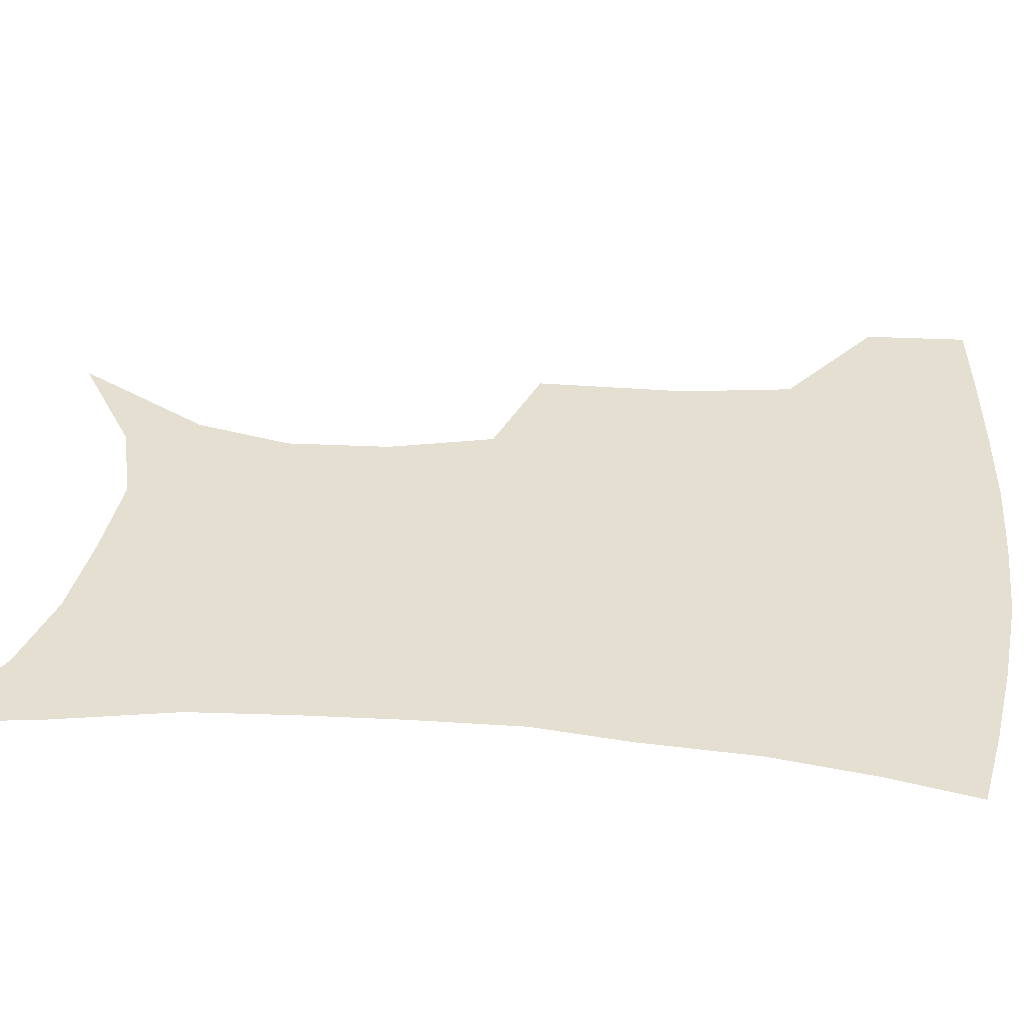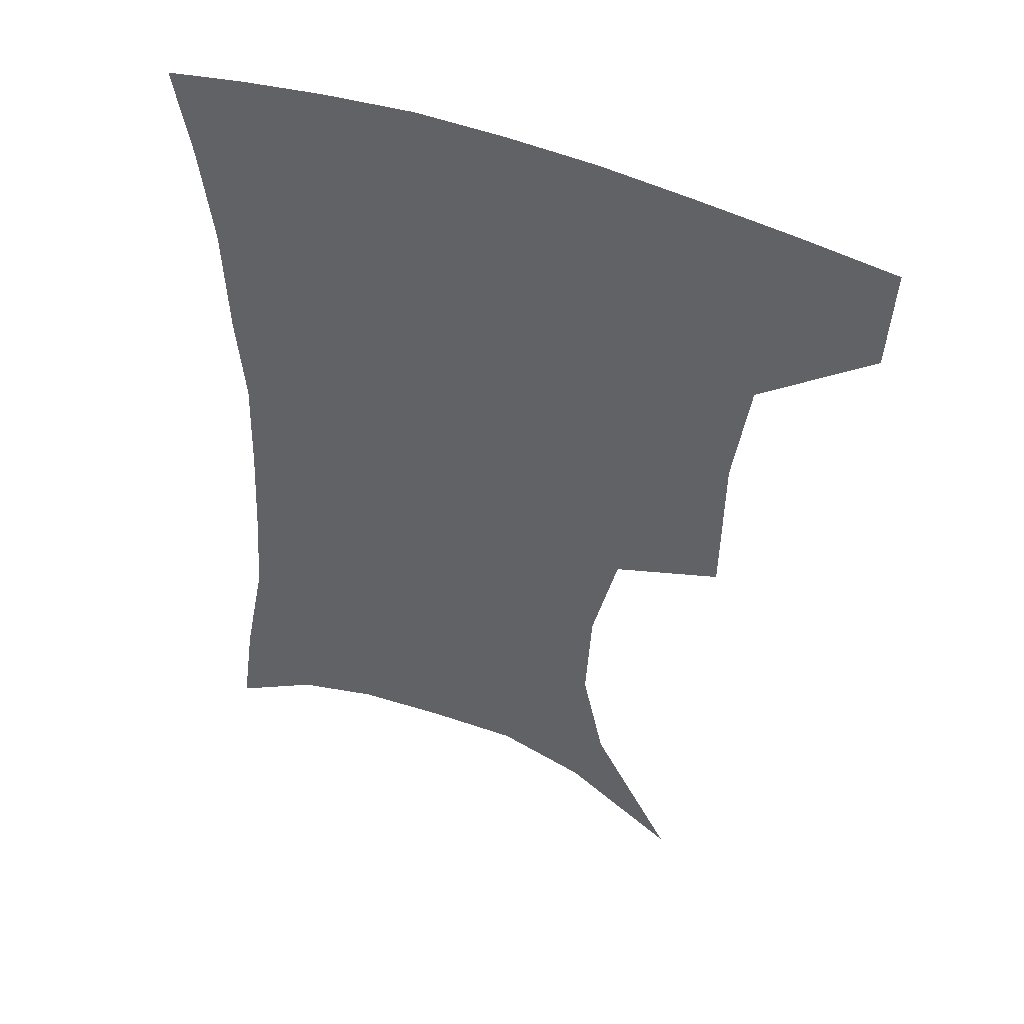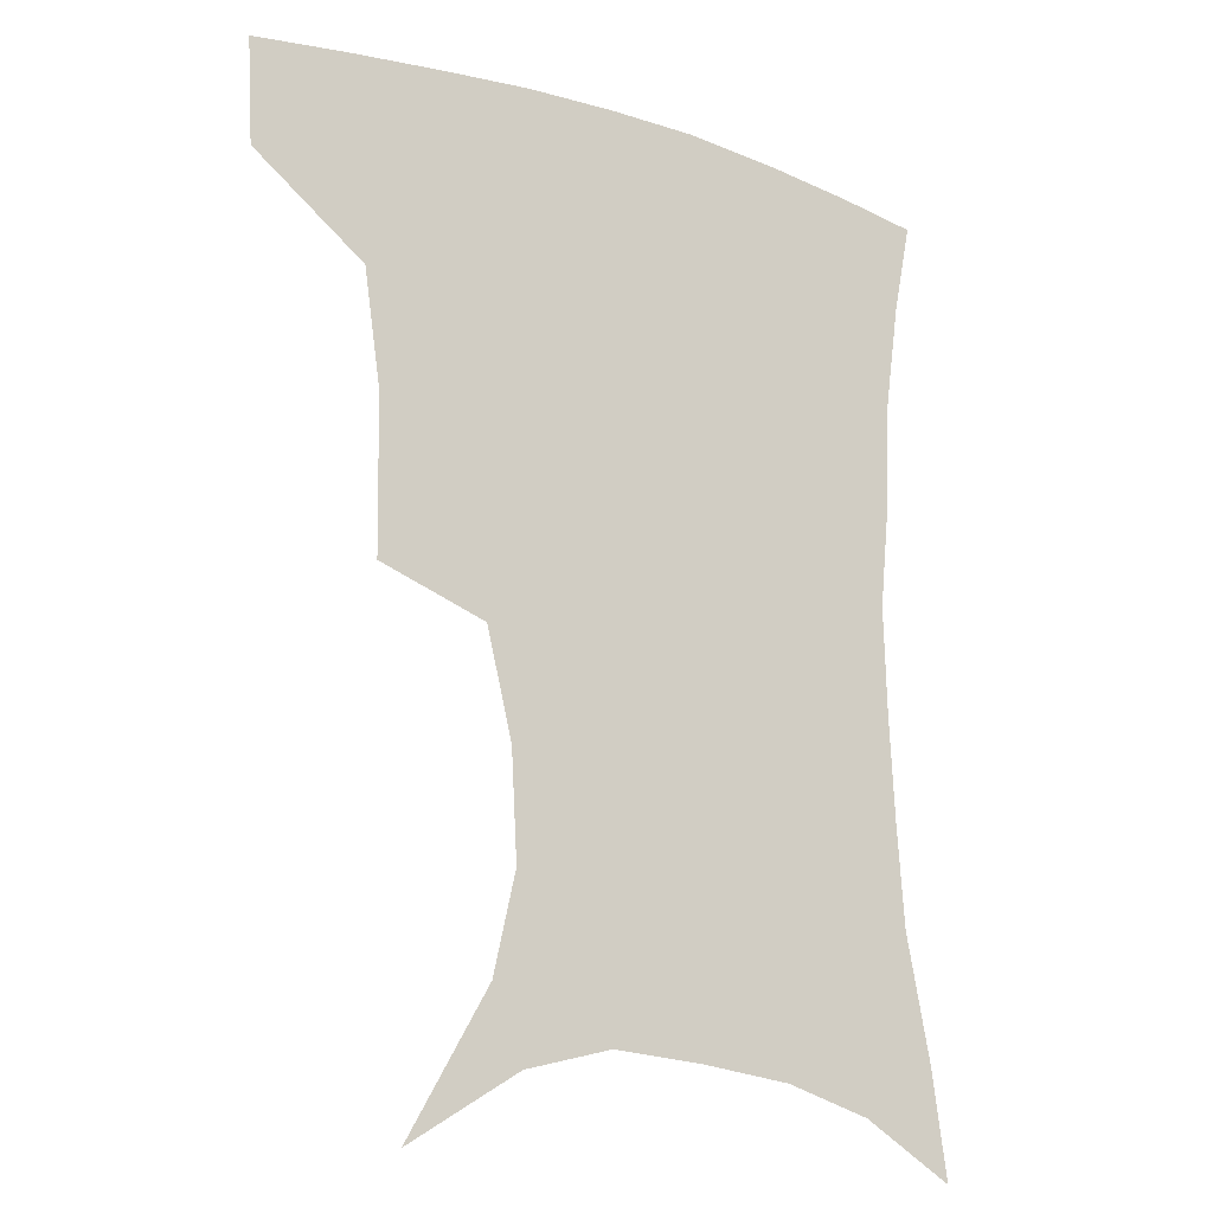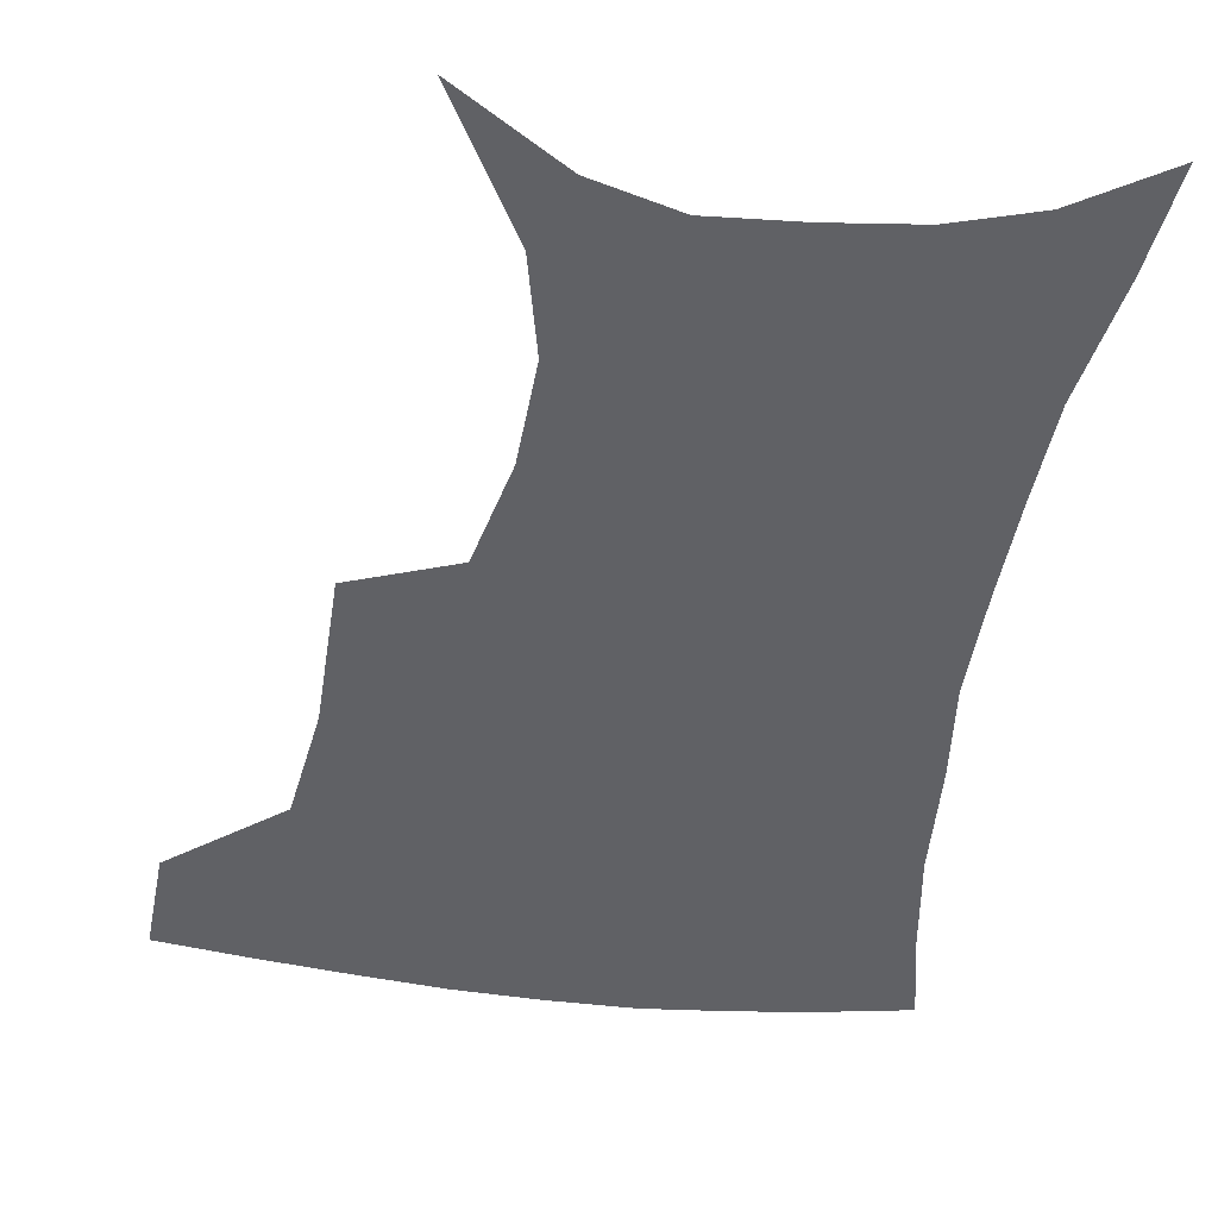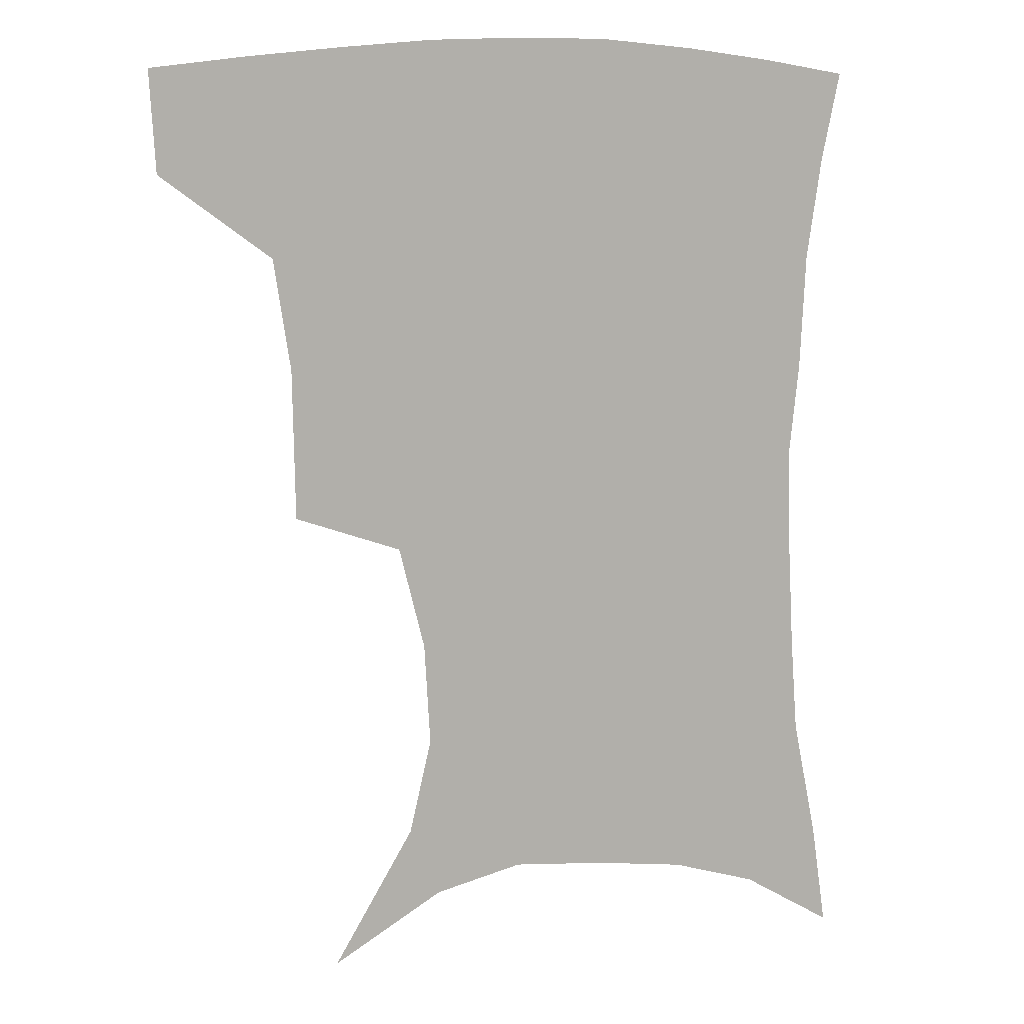
<metadata>
{"format":"obj","ext":"obj","renderer":"f3d","projection":"perspective","resolution":1024,"background":"white","views":[{"elev":37.4,"azim":96.5,"up":"+Z"},{"elev":47.0,"azim":-155.5,"up":"+Y"},{"elev":-16.6,"azim":-32.4,"up":"+Y"},{"elev":-50.0,"azim":-8.1,"up":"+Z"},{"elev":11.0,"azim":-15.4,"up":"+Y"}]}
</metadata>
<code>
v 456.2 383.7 0
v 454.4 416.1 0
v 497.8 273.2 0
v 497.1 321.4 0
v 491.8 357 0
v 488.4 389.6 0
v 484.7 419.6 0
v 508.9 119.7 0
v 534.6 164.1 0
v 541.7 194.9 0
v 539.8 227.9 0
v 531.7 261.2 0
v 526.6 300.9 0
v 523.8 335.2 0
v 520.8 365.5 0
v 517.6 393.5 0
v 514.4 422.5 0
v 544.3 141.5 0
v 560.2 180.8 0
v 561.5 212.9 0
v 558.5 244.8 0
v 553.7 275.7 0
v 550.5 307.7 0
v 549.3 341.4 0
v 547.7 368.8 0
v 546.5 396 0
v 543.4 424.9 0
v 572.2 148.7 0
v 580.8 185 0
v 581.1 221.6 0
v 578.6 252.5 0
v 576.1 283.3 0
v 575 316.3 0
v 574.4 344.7 0
v 574.8 372.2 0
v 573.9 397.5 0
v 572.3 425.7 0
v 601.4 146.6 0
v 602.5 188.7 0
v 601.5 219.8 0
v 599.2 252.3 0
v 597.8 287.4 0
v 597.8 317.6 0
v 598.6 345.9 0
v 599.8 372.1 0
v 600.9 397.5 0
v 600.5 425.4 0
v 630.1 143.1 0
v 624.9 184.5 0
v 621.4 222.9 0
v 619.9 254.6 0
v 619.6 284.3 0
v 620.4 313.1 0
v 621.7 343.8 0
v 624.5 370.4 0
v 627.7 396.3 0
v 630.5 422.5 0
v 657 135.1 0
v 648.8 176.6 0
v 643.4 214.1 0
v 641.8 245.7 0
v 641.1 277.1 0
v 642.3 307 0
v 645.8 334.3 0
v 648.7 365 0
v 652.7 393.8 0
v 657.5 418.8 0
v 685.6 117.8 0
v 680.8 151.1 0
v 673.2 189.9 0
v 670.9 221.1 0
v 669.2 253.5 0
v 668.2 287.3 0
v 671.2 317.3 0
v 672.9 353.9 0
v 677.4 386 0
v 683.1 414.4 0
v 691 451 0
f 5 6 1
f 1 6 2
f 6 7 2
f 12 13 3
f 3 13 4
f 13 14 4
f 4 14 5
f 14 15 5
f 5 15 6
f 15 16 6
f 6 16 7
f 16 17 7
f 8 18 9
f 18 19 9
f 9 19 10
f 19 20 10
f 10 20 11
f 20 21 11
f 11 21 12
f 21 22 12
f 12 22 13
f 22 23 13
f 13 23 14
f 23 24 14
f 14 24 15
f 24 25 15
f 15 25 16
f 25 26 16
f 16 26 17
f 26 27 17
f 18 28 19
f 28 29 19
f 19 29 20
f 29 30 20
f 20 30 21
f 30 31 21
f 21 31 22
f 31 32 22
f 22 32 23
f 32 33 23
f 23 33 24
f 33 34 24
f 24 34 25
f 34 35 25
f 25 35 26
f 35 36 26
f 26 36 27
f 36 37 27
f 28 38 29
f 38 39 29
f 29 39 30
f 39 40 30
f 30 40 31
f 40 41 31
f 31 41 32
f 41 42 32
f 32 42 33
f 42 43 33
f 33 43 34
f 43 44 34
f 34 44 35
f 44 45 35
f 35 45 36
f 45 46 36
f 36 46 37
f 46 47 37
f 38 48 39
f 48 49 39
f 39 49 40
f 49 50 40
f 40 50 41
f 50 51 41
f 41 51 42
f 51 52 42
f 42 52 43
f 52 53 43
f 43 53 44
f 53 54 44
f 44 54 45
f 54 55 45
f 45 55 46
f 55 56 46
f 46 56 47
f 56 57 47
f 48 58 49
f 58 59 49
f 49 59 50
f 59 60 50
f 50 60 51
f 60 61 51
f 51 61 52
f 61 62 52
f 52 62 53
f 62 63 53
f 53 63 54
f 63 64 54
f 54 64 55
f 64 65 55
f 55 65 56
f 65 66 56
f 56 66 57
f 66 67 57
f 58 68 59
f 68 69 59
f 59 69 60
f 69 70 60
f 60 70 61
f 70 71 61
f 61 71 62
f 71 72 62
f 62 72 63
f 72 73 63
f 63 73 64
f 73 74 64
f 64 74 65
f 74 75 65
f 65 75 66
f 75 76 66
f 66 76 67
f 76 77 67

</code>
